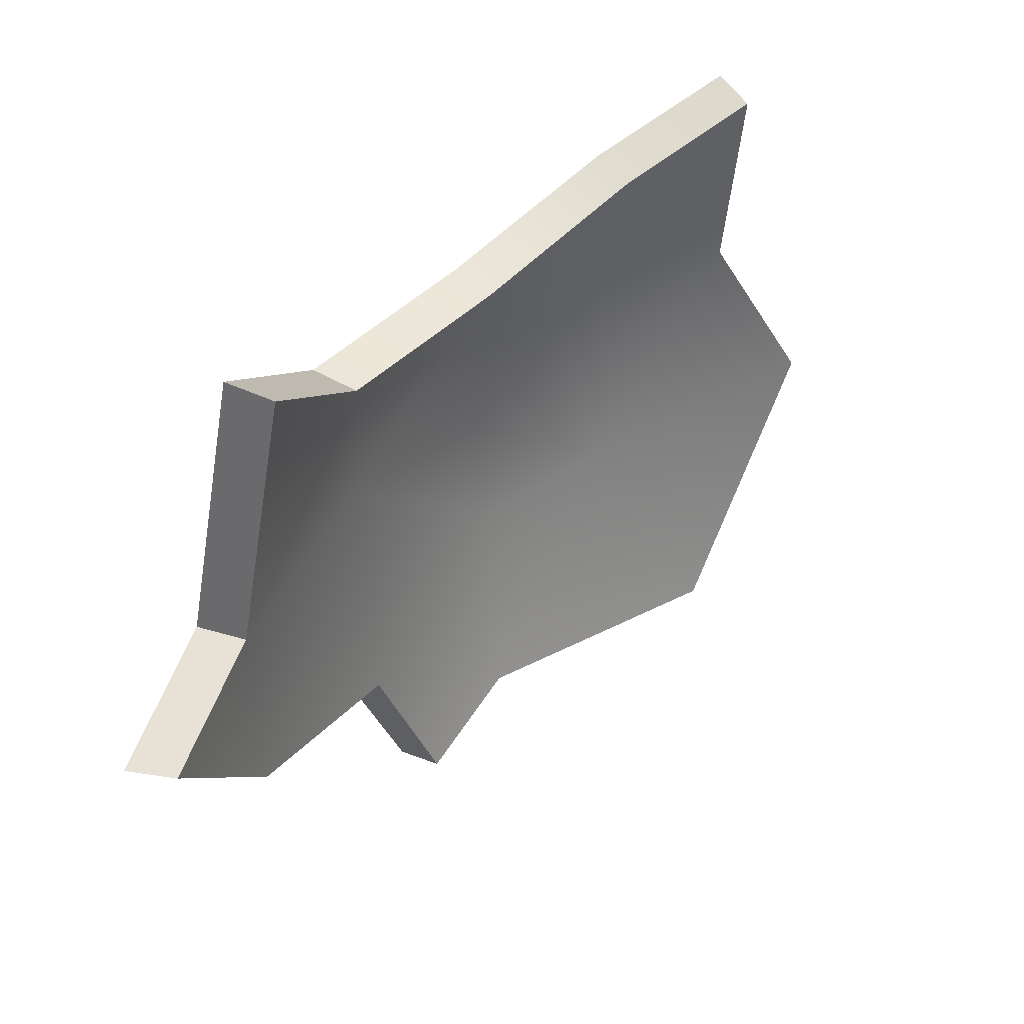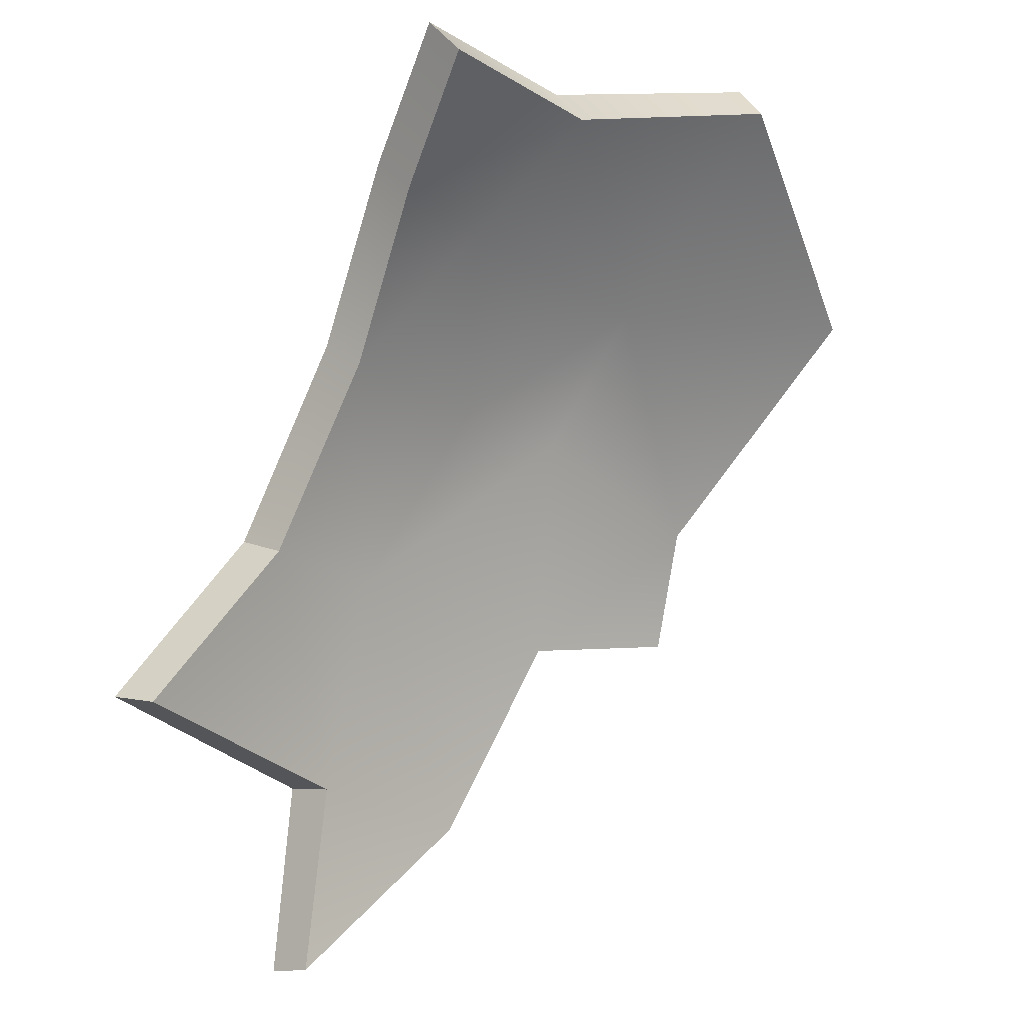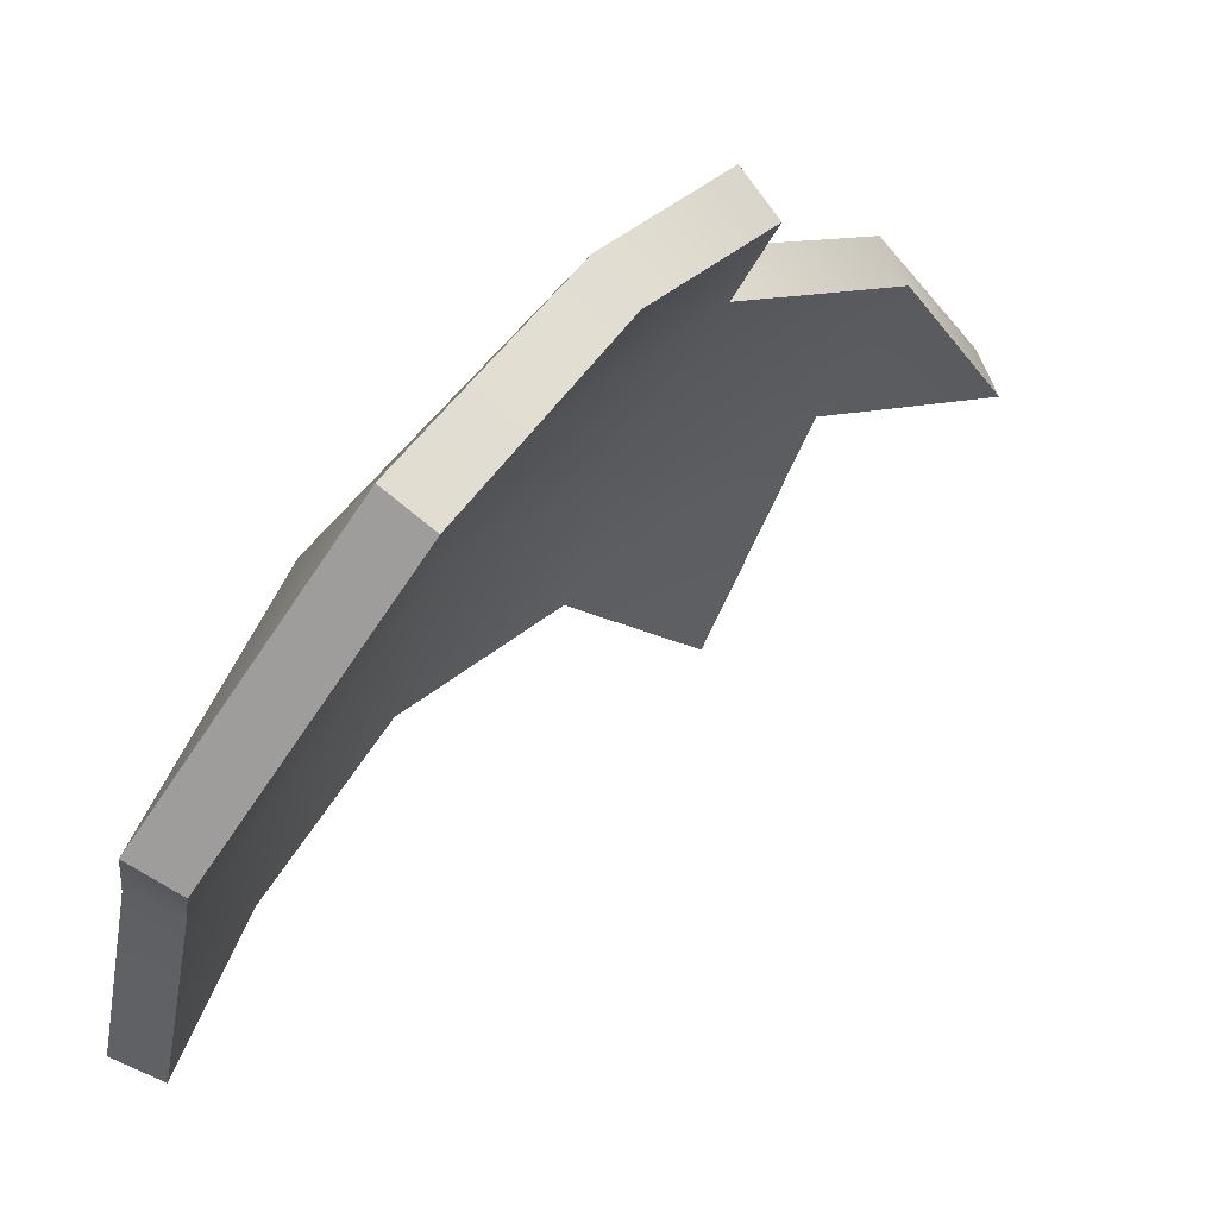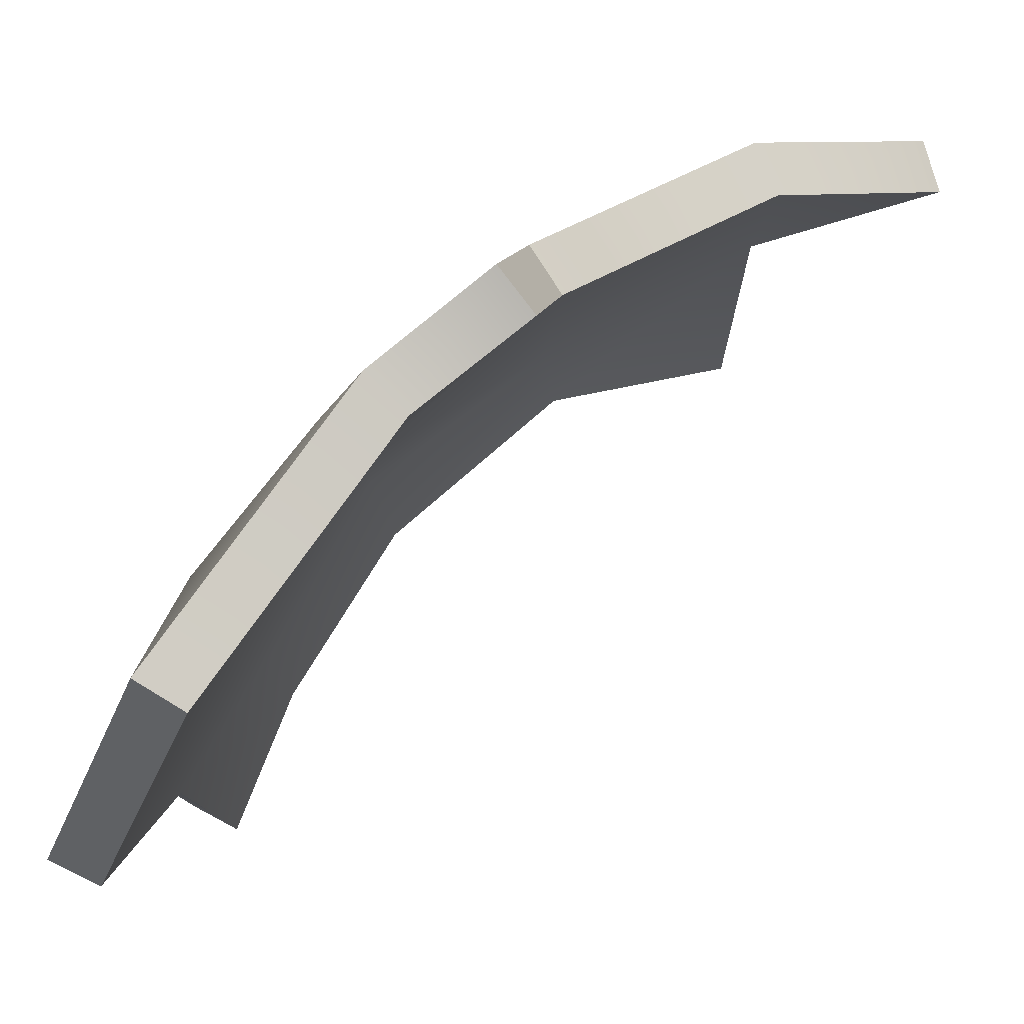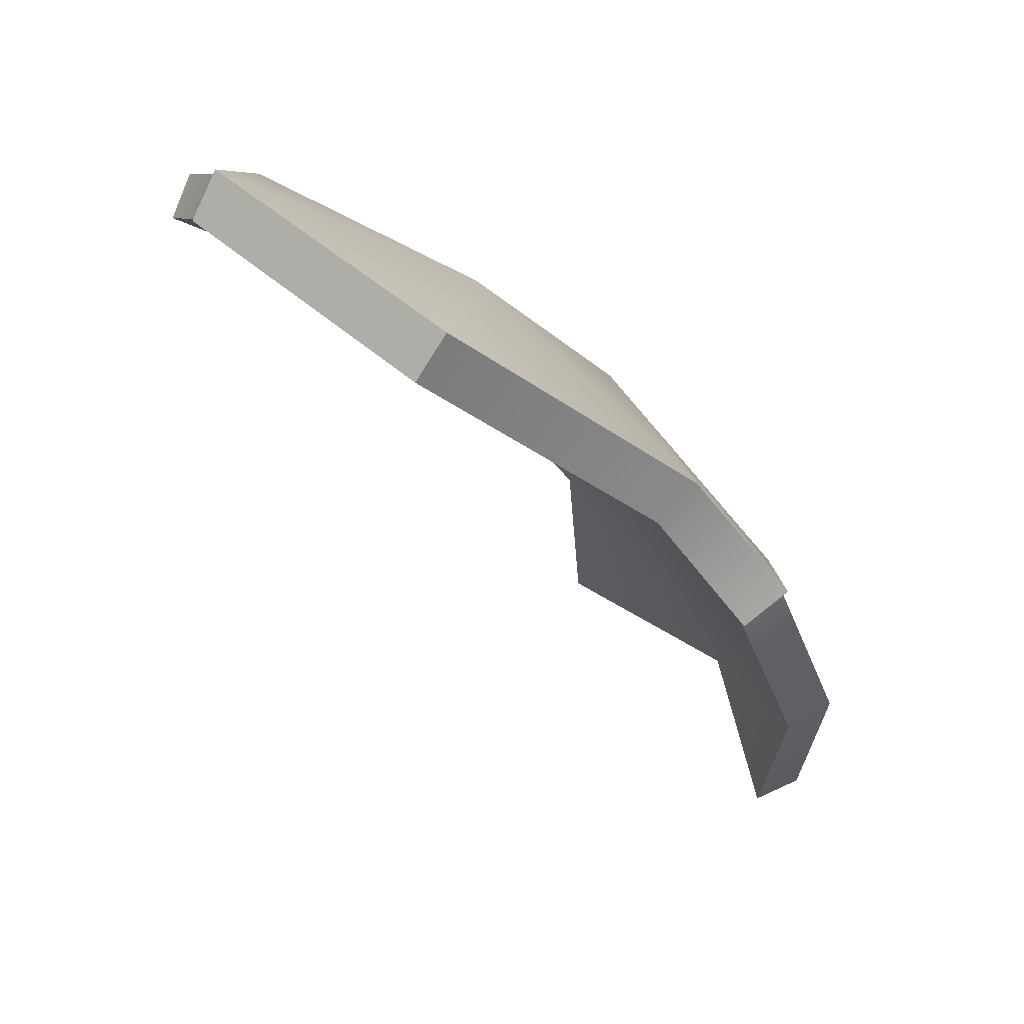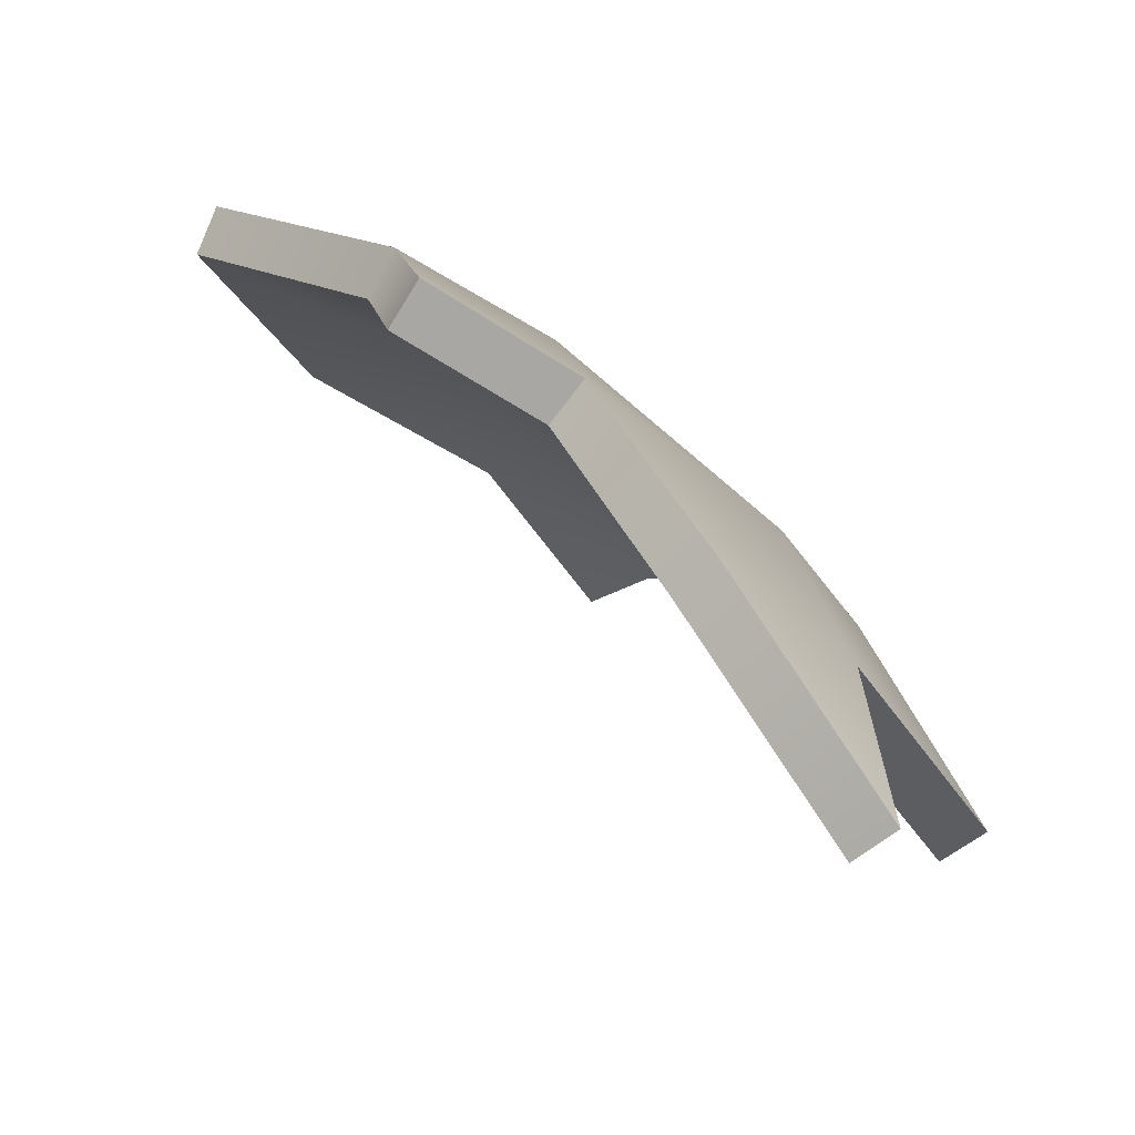
<metadata>
{"format":"obj","ext":"obj","renderer":"f3d","projection":"perspective","resolution":1024,"background":"white","views":[{"elev":-57.9,"azim":-72.7,"up":"+Z"},{"elev":-33.4,"azim":-31.0,"up":"+Z"},{"elev":-20.6,"azim":62.7,"up":"+Y"},{"elev":5.2,"azim":82.3,"up":"+Y"},{"elev":26.1,"azim":83.9,"up":"+Z"},{"elev":-34.0,"azim":145.9,"up":"+Z"}]}
</metadata>
<code>
g shard63
v -0.1101 -0.1237 0.1104
v -0.1008 -0.06829 0.08774
v -0.03612 -0.09458 0.1333
v -0.05765 -0.04638 0.09869
v -0.08757 -0.003091 0.04721
v 0.03673 -0.01713 0.1134
v 0.04437 -0.1098 0.1615
v 0.1353 -0.03585 0.133
v 0.1085 0.05424 0.06106
v -0.02218 0.02278 0.06172
v 0.02851 0.03433 0.06996
v -0.04431 0.06927 -0.006397
v -0.094 0.04973 -0.01804
v 0.05613 0.09322 0.001861
v 0.1169 0.08697 0.02062
v 0.03044 0.128 -0.07937
v -0.03822 0.1107 -0.08587
v -0.1366 0.0614 -0.09458
v -0.03217 0.1318 -0.1565
v -0.1018 -0.1318 0.09407
v -0.02975 -0.1029 0.1164
v -0.09211 -0.07765 0.07243
v -0.05023 -0.0564 0.08305
v -0.07897 -0.01532 0.03407
v 0.04003 -0.028 0.09692
v 0.04751 -0.1186 0.1439
v 0.1366 -0.04653 0.1162
v 0.1099 0.04021 0.04711
v -0.01571 0.009606 0.04813
v 0.03223 0.02042 0.05608
v -0.03752 0.05349 -0.01664
v -0.08547 0.03469 -0.02771
v 0.05958 0.07673 -0.008675
v 0.1189 0.07123 0.008465
v 0.03545 0.1101 -0.08634
v -0.03119 0.09318 -0.09206
v -0.1277 0.04506 -0.1019
v -0.027 0.1131 -0.1615
v -0.02975 -0.1029 0.1164
v 0.04437 -0.1098 0.1615
v 0.04751 -0.1186 0.1439
v -0.03612 -0.09458 0.1333
v -0.1018 -0.1318 0.09407
v -0.1101 -0.1237 0.1104
v 0.04751 -0.1186 0.1439
v 0.04437 -0.1098 0.1615
v 0.1353 -0.03585 0.133
v 0.1366 -0.04653 0.1162
v 0.1366 -0.04653 0.1162
v 0.1353 -0.03585 0.133
v 0.1085 0.05424 0.06106
v 0.1099 0.04021 0.04711
v 0.1169 0.08697 0.02062
v 0.1189 0.07123 0.008465
v -0.09211 -0.07765 0.07243
v -0.1101 -0.1237 0.1104
v -0.1018 -0.1318 0.09407
v -0.1008 -0.06829 0.08774
v -0.07897 -0.01532 0.03407
v -0.08757 -0.003091 0.04721
v -0.08547 0.03469 -0.02771
v -0.094 0.04973 -0.01804
v -0.03119 0.09318 -0.09206
v -0.03822 0.1107 -0.08587
v -0.1366 0.0614 -0.09458
v -0.1277 0.04506 -0.1019
v -0.1277 0.04506 -0.1019
v -0.1366 0.0614 -0.09458
v -0.094 0.04973 -0.01804
v -0.08547 0.03469 -0.02771
v 0.1189 0.07123 0.008465
v 0.1169 0.08697 0.02062
v 0.05613 0.09322 0.001861
v 0.05958 0.07673 -0.008675
v 0.05958 0.07673 -0.008675
v 0.05613 0.09322 0.001861
v 0.03044 0.128 -0.07937
v 0.03545 0.1101 -0.08634
v -0.03217 0.1318 -0.1565
v -0.027 0.1131 -0.1615
v -0.027 0.1131 -0.1615
v -0.03217 0.1318 -0.1565
v -0.03822 0.1107 -0.08587
v -0.03119 0.09318 -0.09206
g shard63_0
f 3 2 1
f 3 4 2
f 4 5 2
f 6 4 3
f 6 3 7
f 8 6 7
f 9 6 8
f 4 10 5
f 6 10 4
f 9 11 6
f 6 11 10
f 12 5 10
f 11 12 10
f 12 13 5
f 9 14 11
f 11 14 12
f 9 15 14
f 16 12 14
f 17 13 12
f 16 17 12
f 17 18 13
f 16 19 17
f 22 21 20
f 23 21 22
f 24 23 22
f 23 25 21
f 21 25 26
f 25 27 26
f 25 28 27
f 29 23 24
f 29 25 23
f 30 28 25
f 30 25 29
f 24 31 29
f 31 30 29
f 32 31 24
f 33 28 30
f 33 30 31
f 34 28 33
f 31 35 33
f 32 36 31
f 36 35 31
f 37 36 32
f 38 35 36
f 41 40 39
f 40 42 39
f 39 42 43
f 42 44 43
f 47 46 45
f 48 47 45
f 51 50 49
f 52 51 49
f 53 51 52
f 54 53 52
f 57 56 55
f 56 58 55
f 55 58 59
f 58 60 59
f 59 60 61
f 60 62 61
f 65 64 63
f 66 65 63
f 69 68 67
f 70 69 67
f 73 72 71
f 74 73 71
f 77 76 75
f 78 77 75
f 79 77 78
f 80 79 78
f 83 82 81
f 84 83 81

</code>
